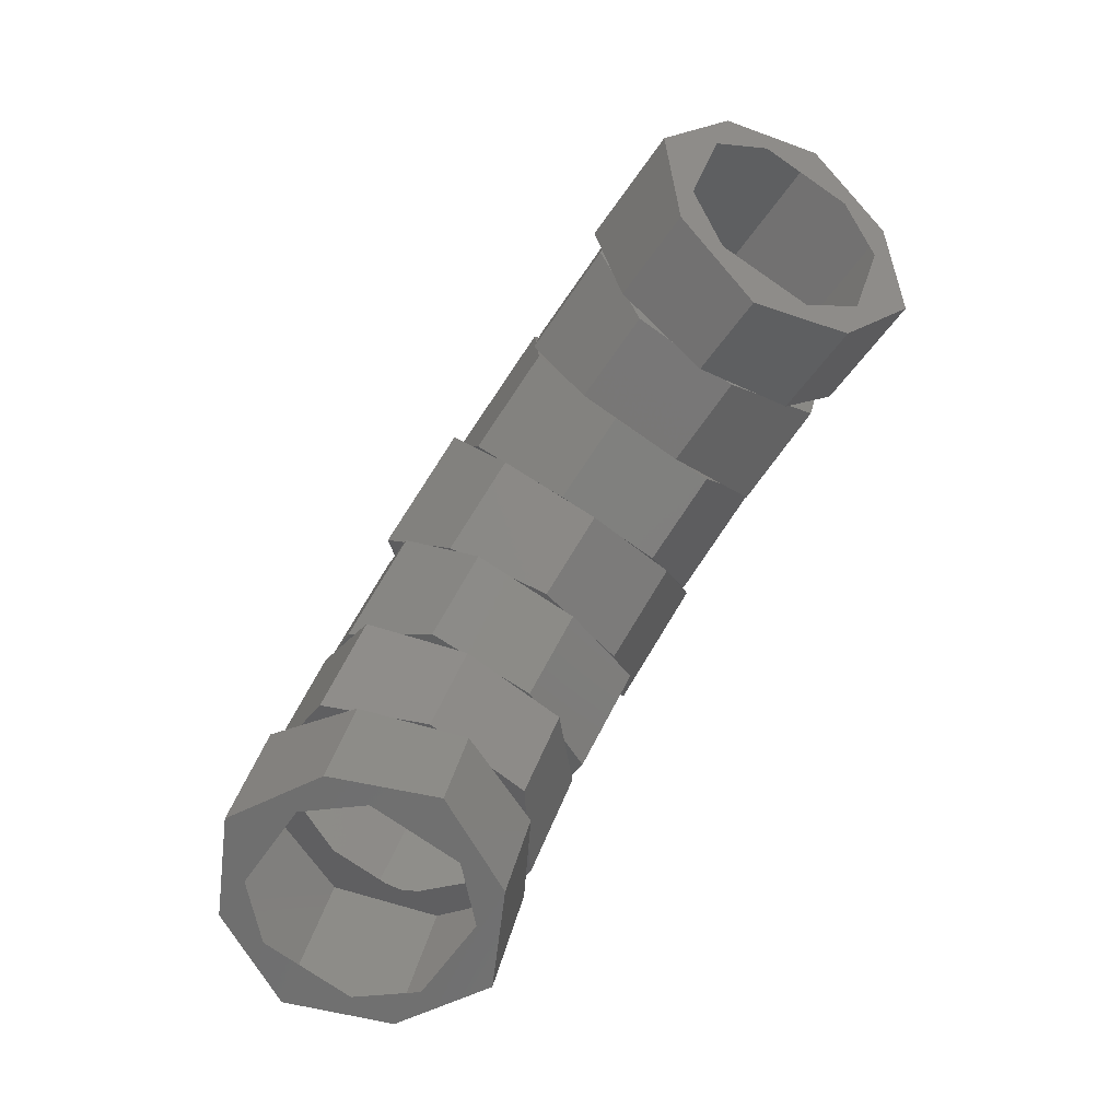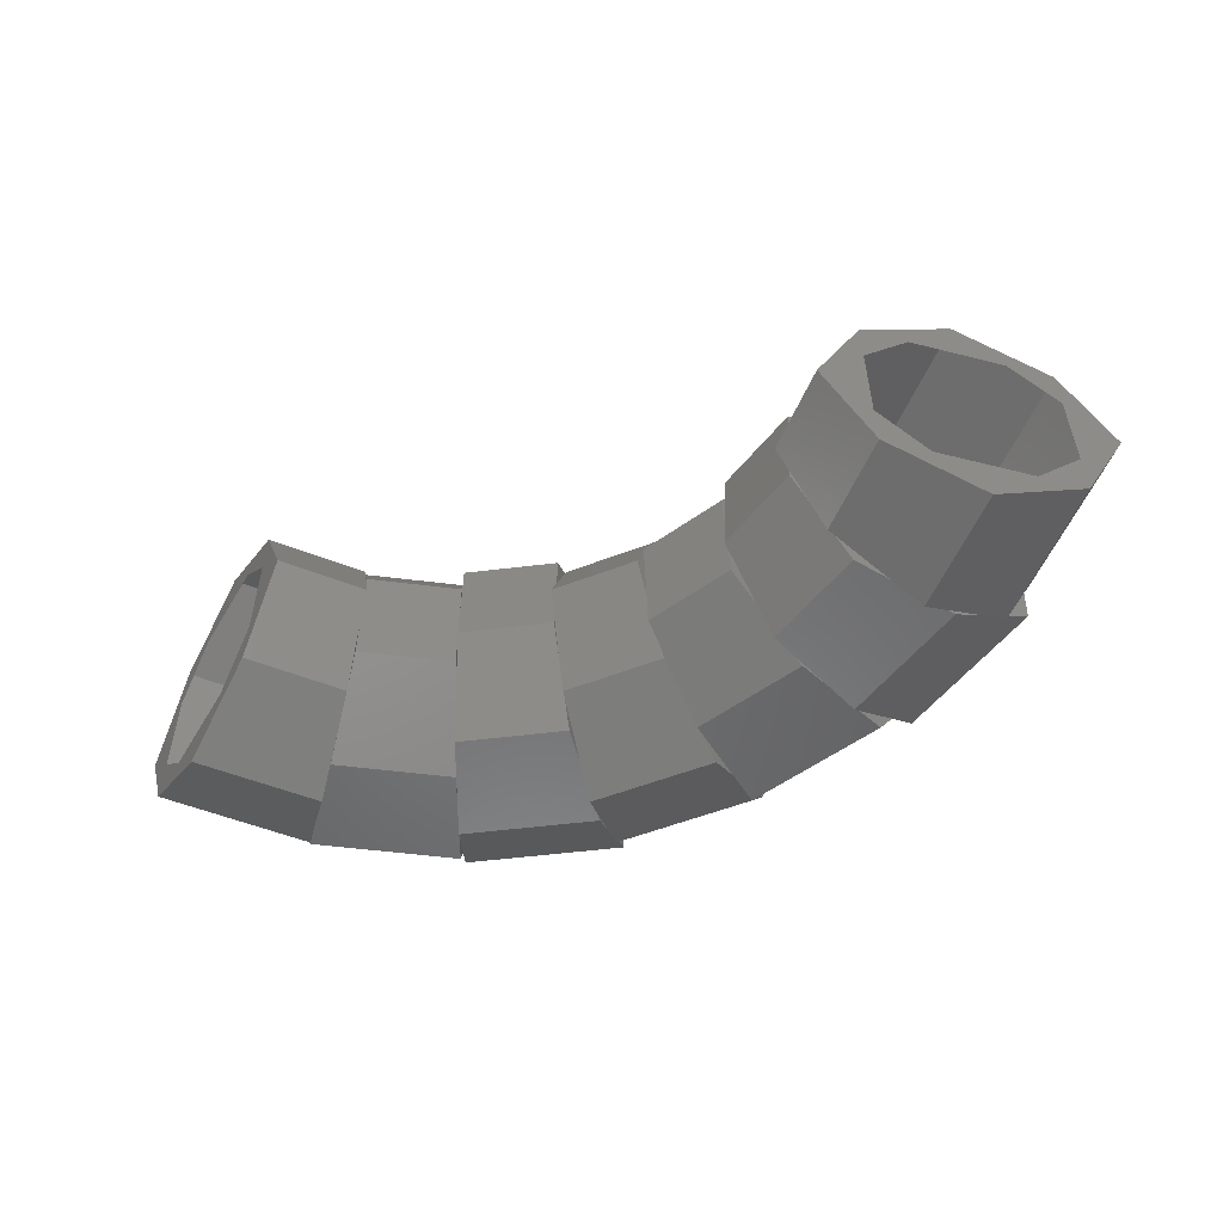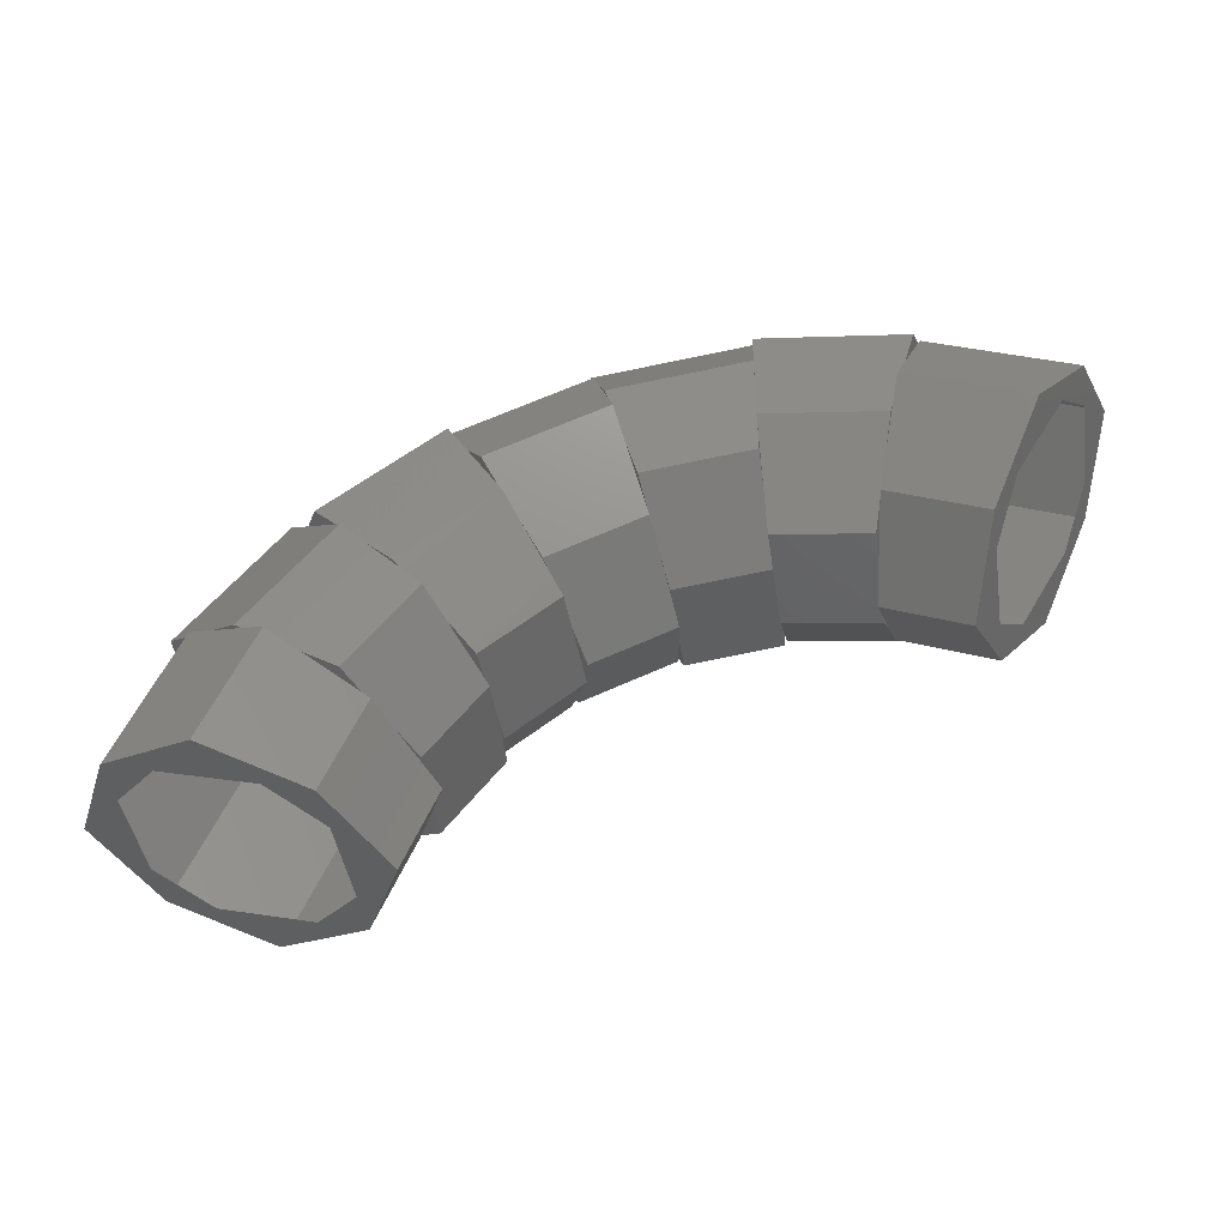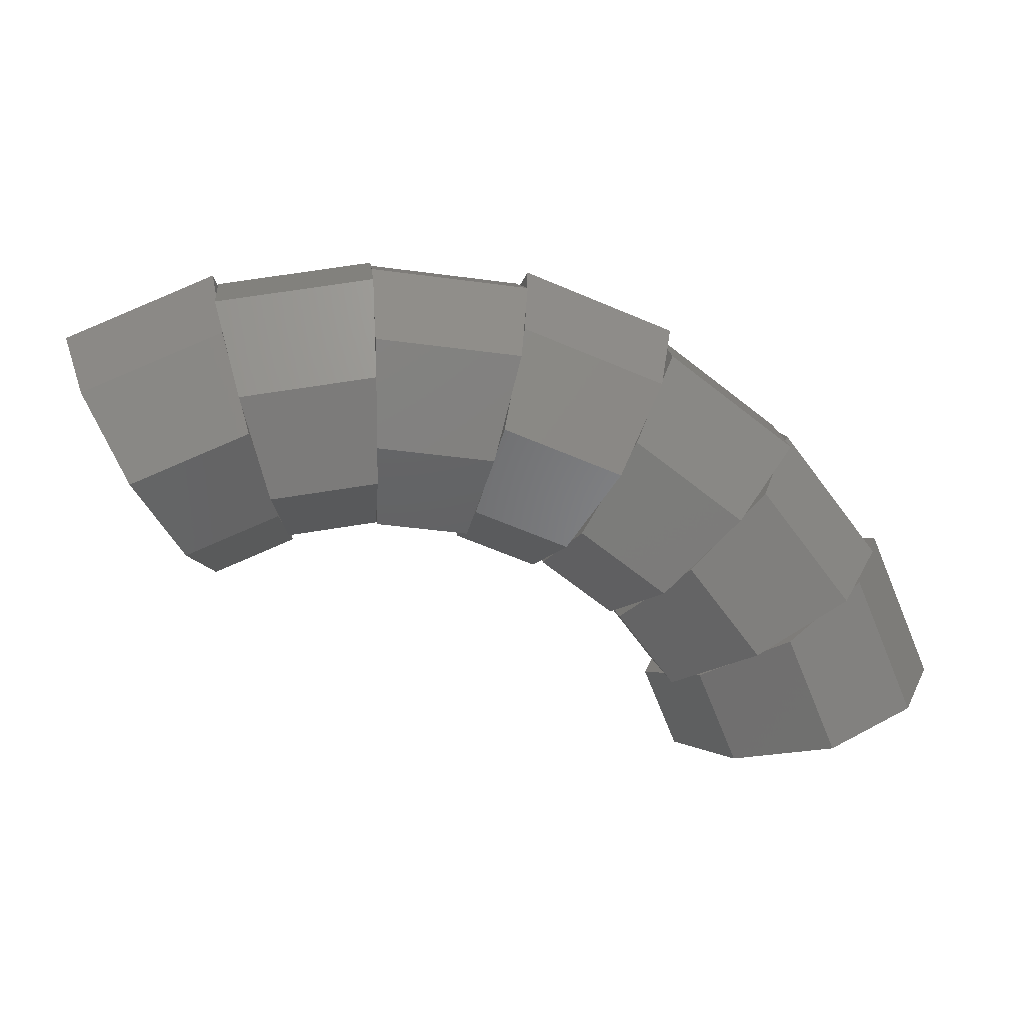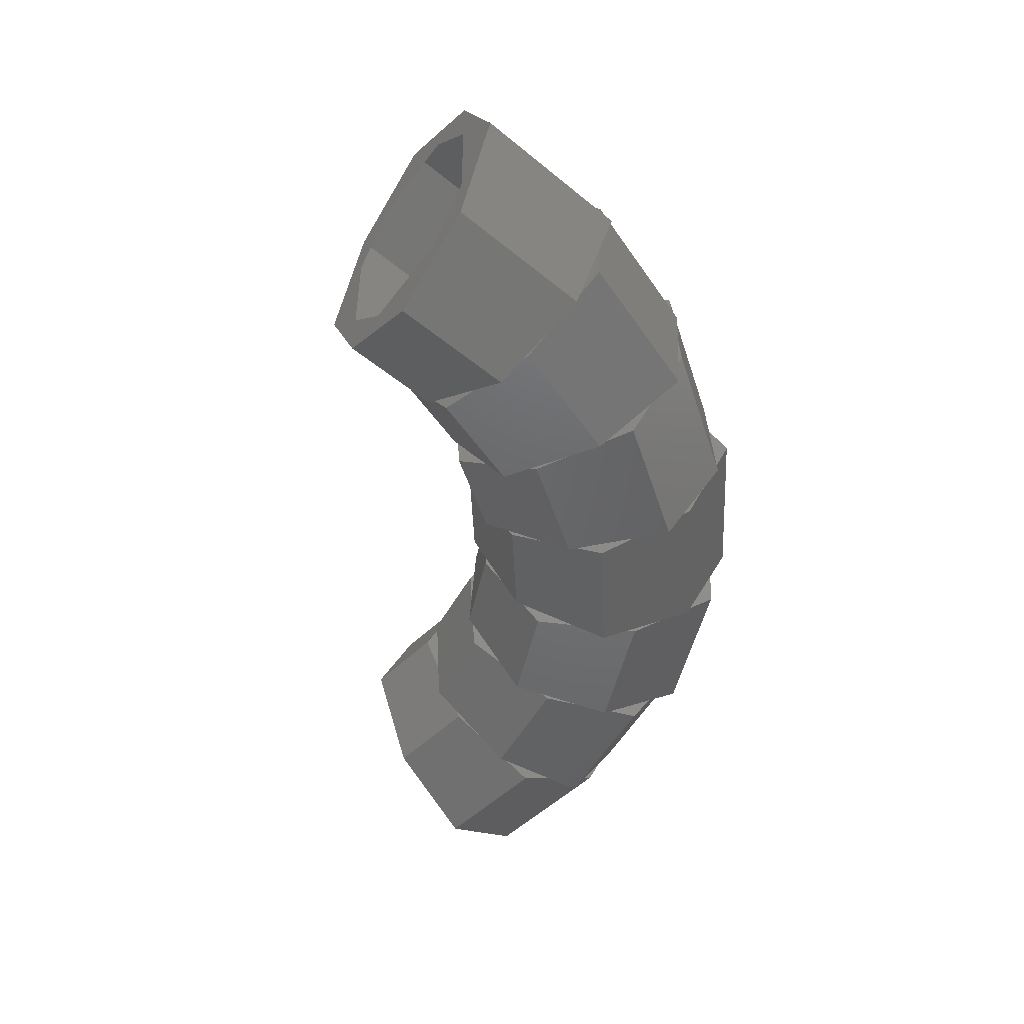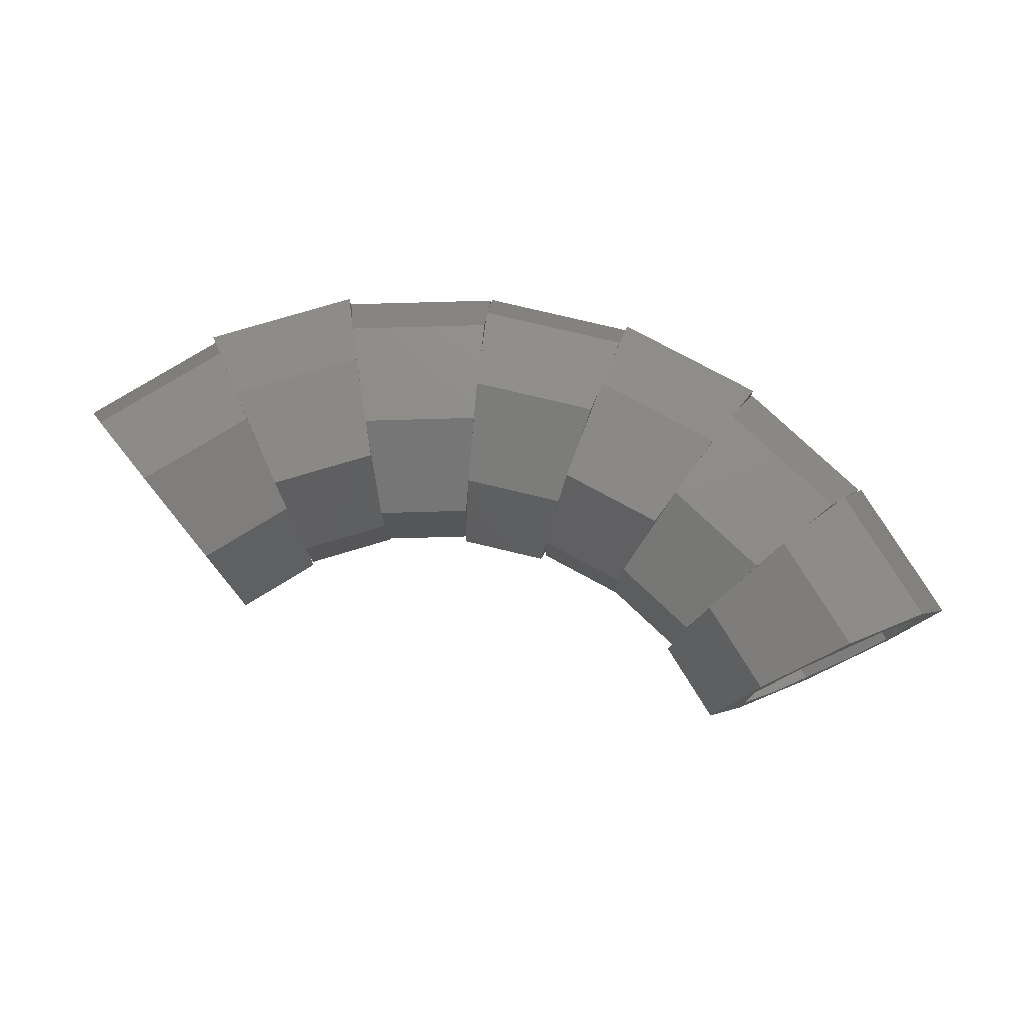
<metadata>
{"format":"stl","ext":"stl","renderer":"f3d","projection":"perspective","resolution":1024,"background":"white","views":[{"elev":-75.7,"azim":-124.5,"up":"+Z"},{"elev":-54.2,"azim":-135.1,"up":"+Y"},{"elev":-42.9,"azim":-171.4,"up":"+Z"},{"elev":12.4,"azim":-5.5,"up":"+Z"},{"elev":-48.9,"azim":-64.9,"up":"+Y"},{"elev":77.5,"azim":-144.1,"up":"+Y"}]}
</metadata>
<code>
# stl→obj: 112 verts, 224 faces
v -227.3 200 207.1
v -134 300 500
v -34.07 300 258.8
v -307.2 200 400
v -393.8 0 350
v -323.9 0 181.2
v 39.23 200 600
v 159.1 200 310.6
v 125.8 0 650
v 255.7 0 336.5
v 39.23 -200 600
v 159.1 -200 310.6
v -134 -300 500
v -34.07 -300 258.8
v -307.2 -200 400
v -227.3 -200 207.1
v -370.6 73.21 363.4
v -399 259.8 601
v -263.9 259.8 425
v -486.1 73.21 513.9
v -476.6 -150 523.4
v -359 -150 370.1
v -241.1 273.2 758.9
v -70.58 273.2 536.6
v -109.2 150 890.8
v 91.03 150 629.9
v -99.71 -73.21 900.3
v 102.6 -73.21 636.6
v -186.8 -259.8 813.2
v -4.071 -259.8 575
v -344.7 -273.2 655.3
v -197.4 -273.2 463.4
v -486.1 -73.21 513.9
v -629.9 150 641
v -476.6 150 523.4
v -636.6 -73.21 629.4
v -575 -259.8 736.1
v -399 -259.8 601
v -536.6 273.2 802.6
v -344.7 273.2 655.3
v -425 259.8 995.9
v -186.8 259.8 813.2
v -363.4 73.21 1103
v -99.71 73.21 900.3
v -370.1 -150 1091
v -109.2 -150 890.8
v -463.4 -273.2 929.4
v -241.1 -273.2 758.9
v -600 -200 692.8
v -818.8 1.837e-14 676.1
v -650 1.837e-14 606.2
v -792.9 -200 772.7
v -741.2 -300 965.9
v -500 -300 866
v -792.9 200 772.7
v -600 200 692.8
v -741.2 300 965.9
v -500 300 866
v -689.4 200 1159
v -400 200 1039
v -663.5 -1.837e-14 1256
v -350 -1.837e-14 1126
v -689.4 -200 1159
v -400 -200 1039
v -760.1 -273.2 895.2
v -1000 -150 740.2
v -808.4 -150 715
v -1000 -273.2 926.8
v -1000 -259.8 1150
v -702.4 -259.8 1111
v -1000 73.21 726.8
v -811.9 73.21 702
v -1000 259.8 850
v -780 259.8 821
v -1000 273.2 1073
v -722.2 273.2 1037
v -1000 150 1260
v -673.9 150 1217
v -1000 -73.21 1273
v -670.5 -73.21 1230
v -1000 -273.2 1073
v -1220 -259.8 821
v -1000 -259.8 850
v -1278 -273.2 1037
v -1326 -150 1217
v -1000 -150 1260
v -1188 -73.21 702
v -1000 -73.21 726.8
v -1192 150 715
v -1000 150 740.2
v -1240 273.2 895.2
v -1000 273.2 926.8
v -1298 259.8 1111
v -1000 259.8 1150
v -1330 73.21 1230
v -1000 73.21 1273
v -1311 -200 1159
v -1500 -300 866
v -1259 -300 965.9
v -1600 -200 1039
v -1650 -3.674e-14 1126
v -1336 -3.674e-14 1256
v -1400 -200 692.8
v -1207 -200 772.7
v -1350 3.674e-14 606.2
v -1181 3.674e-14 676.1
v -1400 200 692.8
v -1207 200 772.7
v -1500 300 866
v -1259 300 965.9
v -1600 200 1039
v -1311 200 1159
f 1 2 3
f 1 4 2
f 2 4 5
f 6 1 3
f 3 7 8
f 3 2 7
f 7 2 4
f 1 3 8
f 8 9 10
f 8 7 9
f 9 7 2
f 3 8 10
f 10 11 12
f 10 9 11
f 11 9 7
f 8 10 12
f 12 13 14
f 12 11 13
f 13 11 9
f 10 12 14
f 14 15 16
f 14 13 15
f 15 13 11
f 12 14 16
f 16 5 6
f 16 15 5
f 5 15 13
f 14 16 6
f 6 4 1
f 6 5 4
f 4 5 15
f 16 6 1
f 17 18 19
f 17 20 18
f 18 20 21
f 22 17 19
f 19 23 24
f 19 18 23
f 23 18 20
f 17 19 24
f 24 25 26
f 24 23 25
f 25 23 18
f 19 24 26
f 26 27 28
f 26 25 27
f 27 25 23
f 24 26 28
f 28 29 30
f 28 27 29
f 29 27 25
f 26 28 30
f 30 31 32
f 30 29 31
f 31 29 27
f 28 30 32
f 32 21 22
f 32 31 21
f 21 31 29
f 30 32 22
f 22 20 17
f 22 21 20
f 20 21 31
f 32 22 17
f 33 34 35
f 33 36 34
f 34 36 37
f 38 33 35
f 35 39 40
f 35 34 39
f 39 34 36
f 33 35 40
f 40 41 42
f 40 39 41
f 41 39 34
f 35 40 42
f 42 43 44
f 42 41 43
f 43 41 39
f 40 42 44
f 44 45 46
f 44 43 45
f 45 43 41
f 42 44 46
f 46 47 48
f 46 45 47
f 47 45 43
f 44 46 48
f 48 37 38
f 48 47 37
f 37 47 45
f 46 48 38
f 38 36 33
f 38 37 36
f 36 37 47
f 48 38 33
f 49 50 51
f 49 52 50
f 50 52 53
f 54 49 51
f 51 55 56
f 51 50 55
f 55 50 52
f 49 51 56
f 56 57 58
f 56 55 57
f 57 55 50
f 51 56 58
f 58 59 60
f 58 57 59
f 59 57 55
f 56 58 60
f 60 61 62
f 60 59 61
f 61 59 57
f 58 60 62
f 62 63 64
f 62 61 63
f 63 61 59
f 60 62 64
f 64 53 54
f 64 63 53
f 53 63 61
f 62 64 54
f 54 52 49
f 54 53 52
f 52 53 63
f 64 54 49
f 65 66 67
f 65 68 66
f 66 68 69
f 70 65 67
f 67 71 72
f 67 66 71
f 71 66 68
f 65 67 72
f 72 73 74
f 72 71 73
f 73 71 66
f 67 72 74
f 74 75 76
f 74 73 75
f 75 73 71
f 72 74 76
f 76 77 78
f 76 75 77
f 77 75 73
f 74 76 78
f 78 79 80
f 78 77 79
f 79 77 75
f 76 78 80
f 80 69 70
f 80 79 69
f 69 79 77
f 78 80 70
f 70 68 65
f 70 69 68
f 68 69 79
f 80 70 65
f 81 82 83
f 81 84 82
f 82 84 85
f 86 81 83
f 83 87 88
f 83 82 87
f 87 82 84
f 81 83 88
f 88 89 90
f 88 87 89
f 89 87 82
f 83 88 90
f 90 91 92
f 90 89 91
f 91 89 87
f 88 90 92
f 92 93 94
f 92 91 93
f 93 91 89
f 90 92 94
f 94 95 96
f 94 93 95
f 95 93 91
f 92 94 96
f 96 85 86
f 96 95 85
f 85 95 93
f 94 96 86
f 86 84 81
f 86 85 84
f 84 85 95
f 96 86 81
f 97 98 99
f 97 100 98
f 98 100 101
f 102 97 99
f 99 103 104
f 99 98 103
f 103 98 100
f 97 99 104
f 104 105 106
f 104 103 105
f 105 103 98
f 99 104 106
f 106 107 108
f 106 105 107
f 107 105 103
f 104 106 108
f 108 109 110
f 108 107 109
f 109 107 105
f 106 108 110
f 110 111 112
f 110 109 111
f 111 109 107
f 108 110 112
f 112 101 102
f 112 111 101
f 101 111 109
f 110 112 102
f 102 100 97
f 102 101 100
f 100 101 111
f 112 102 97

</code>
